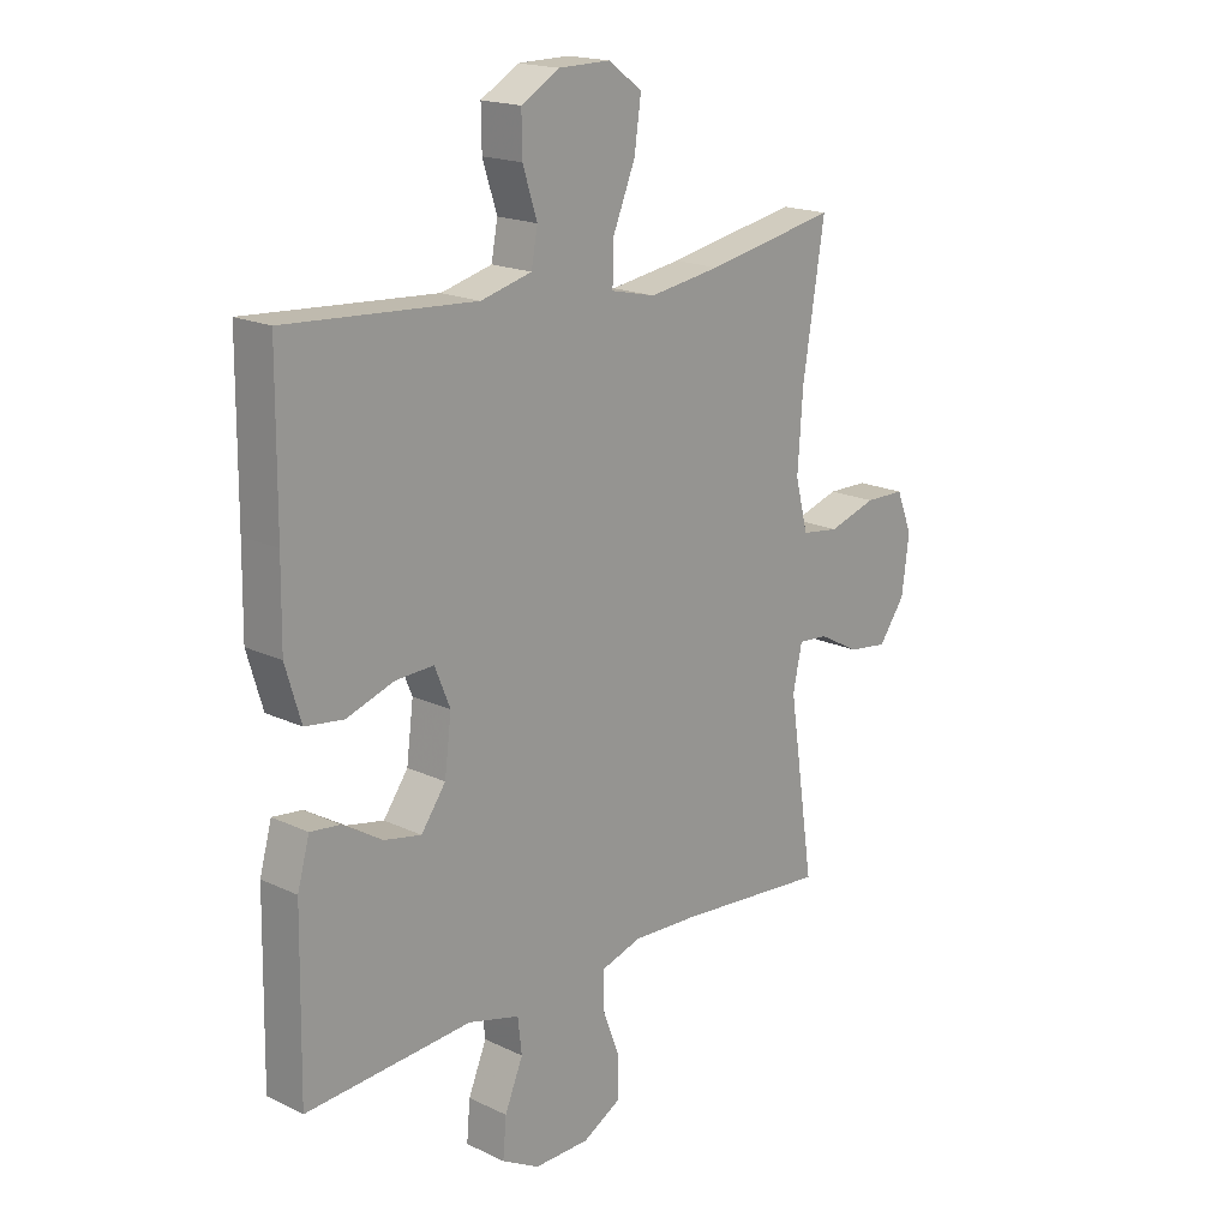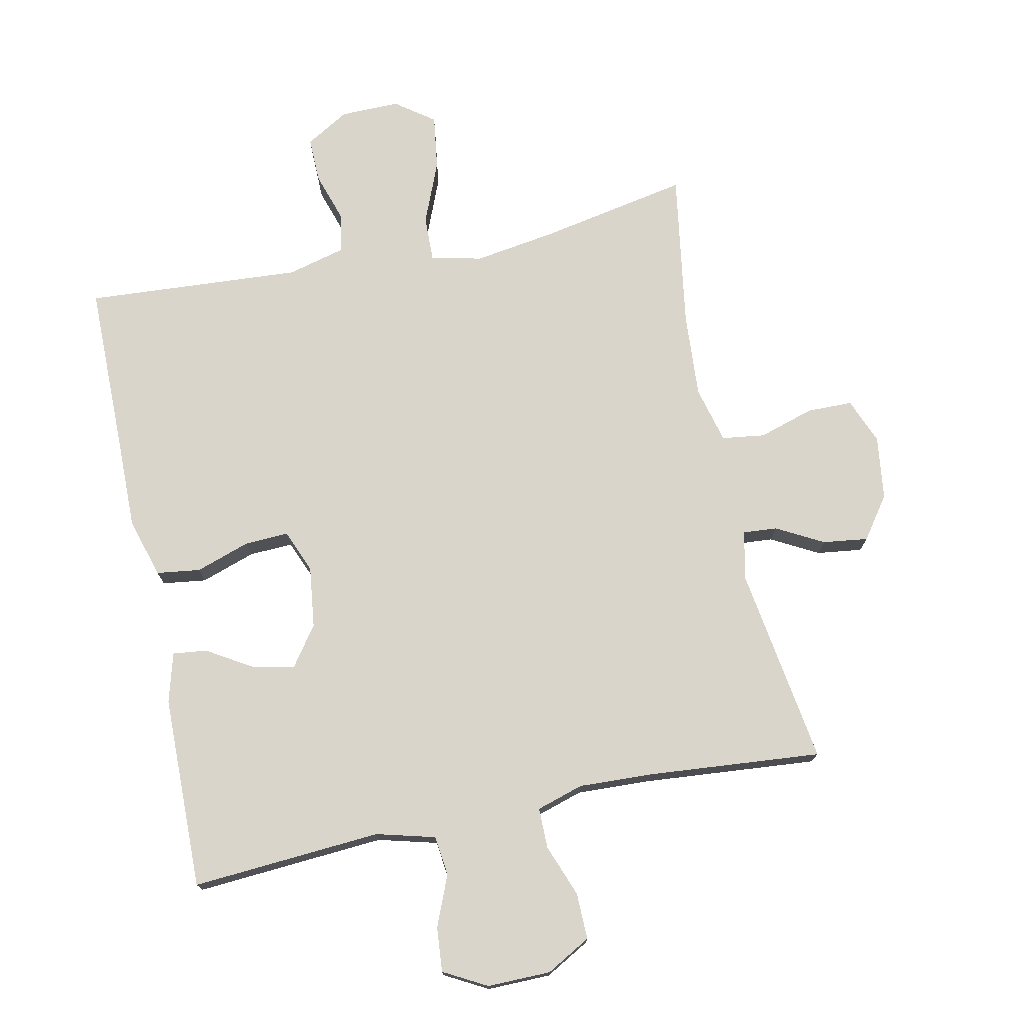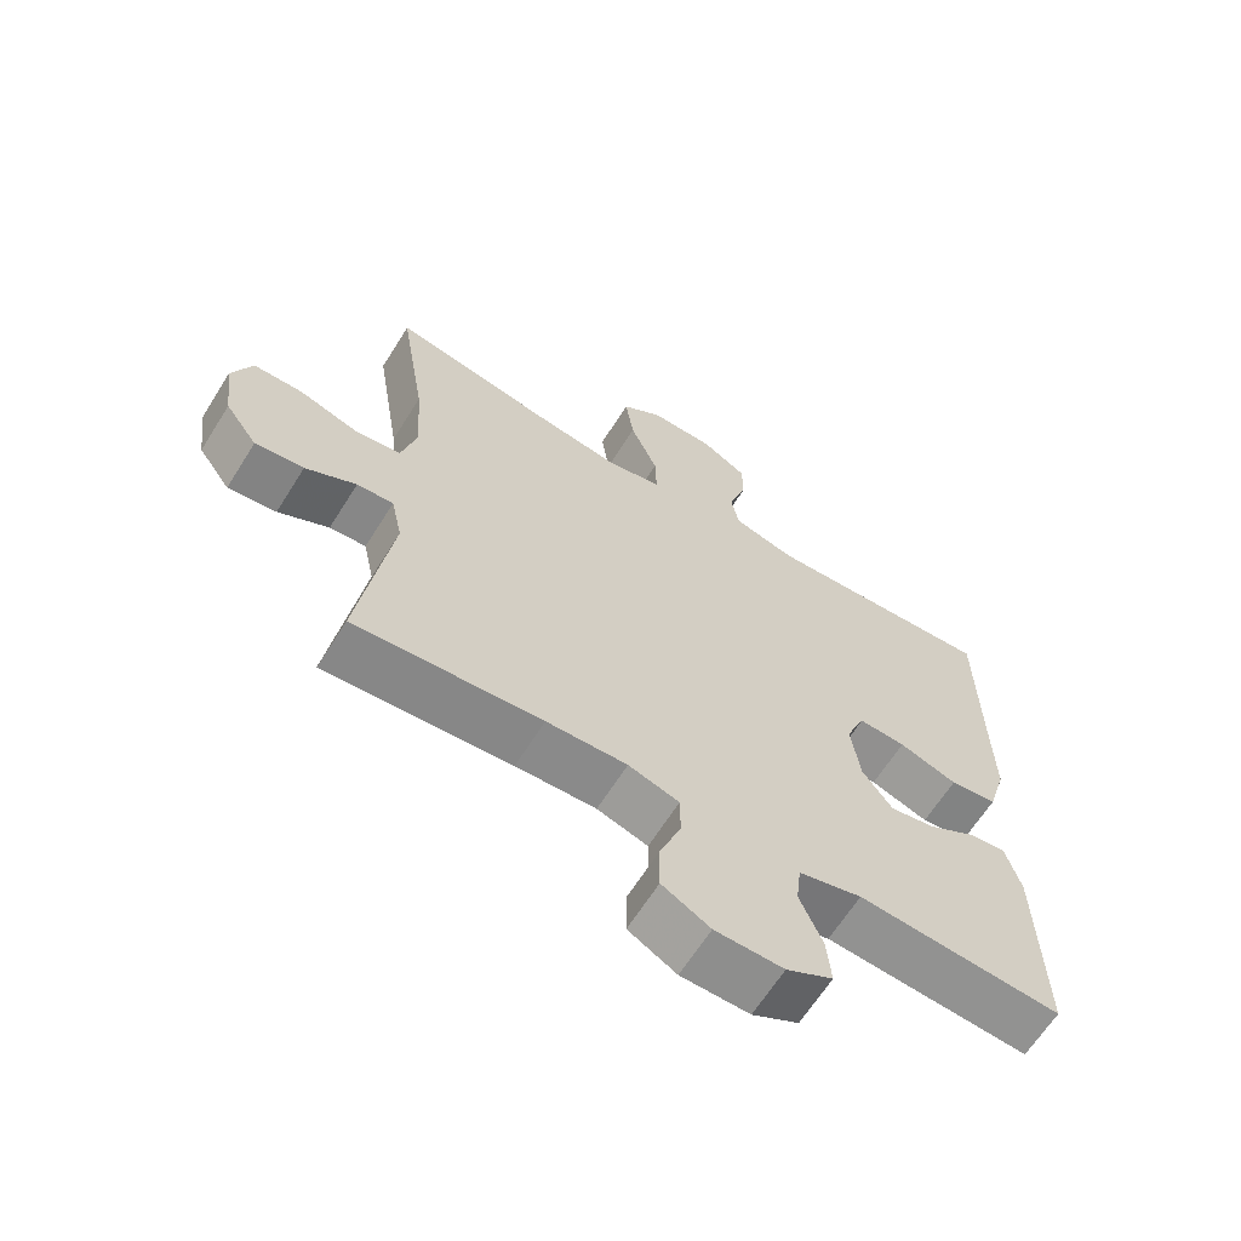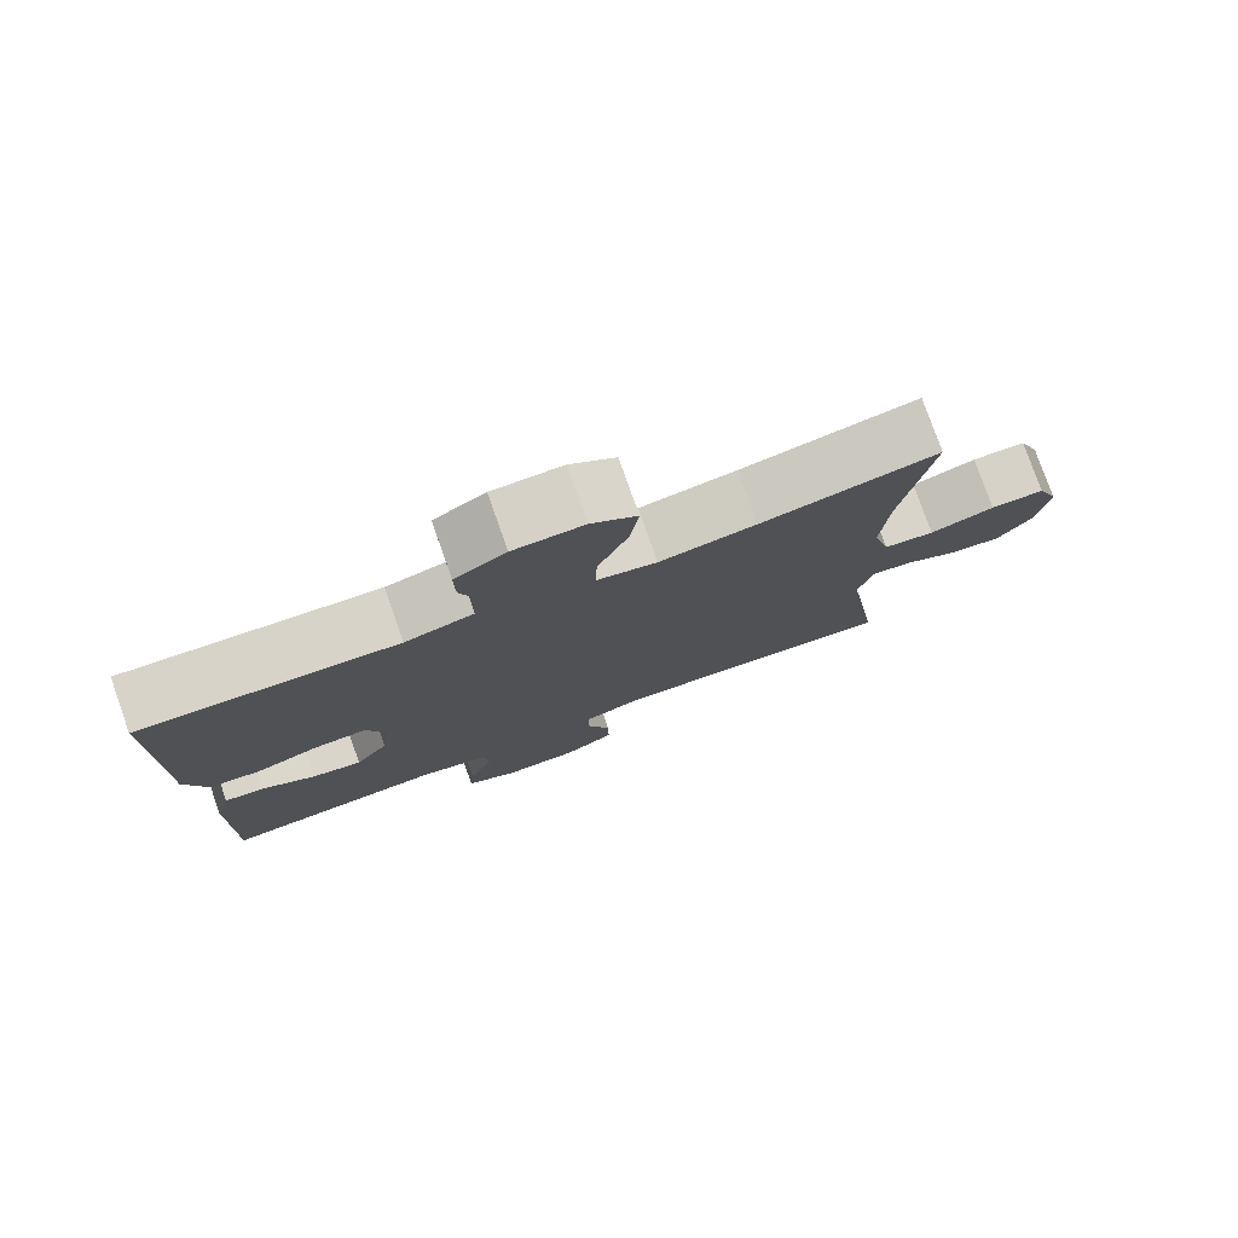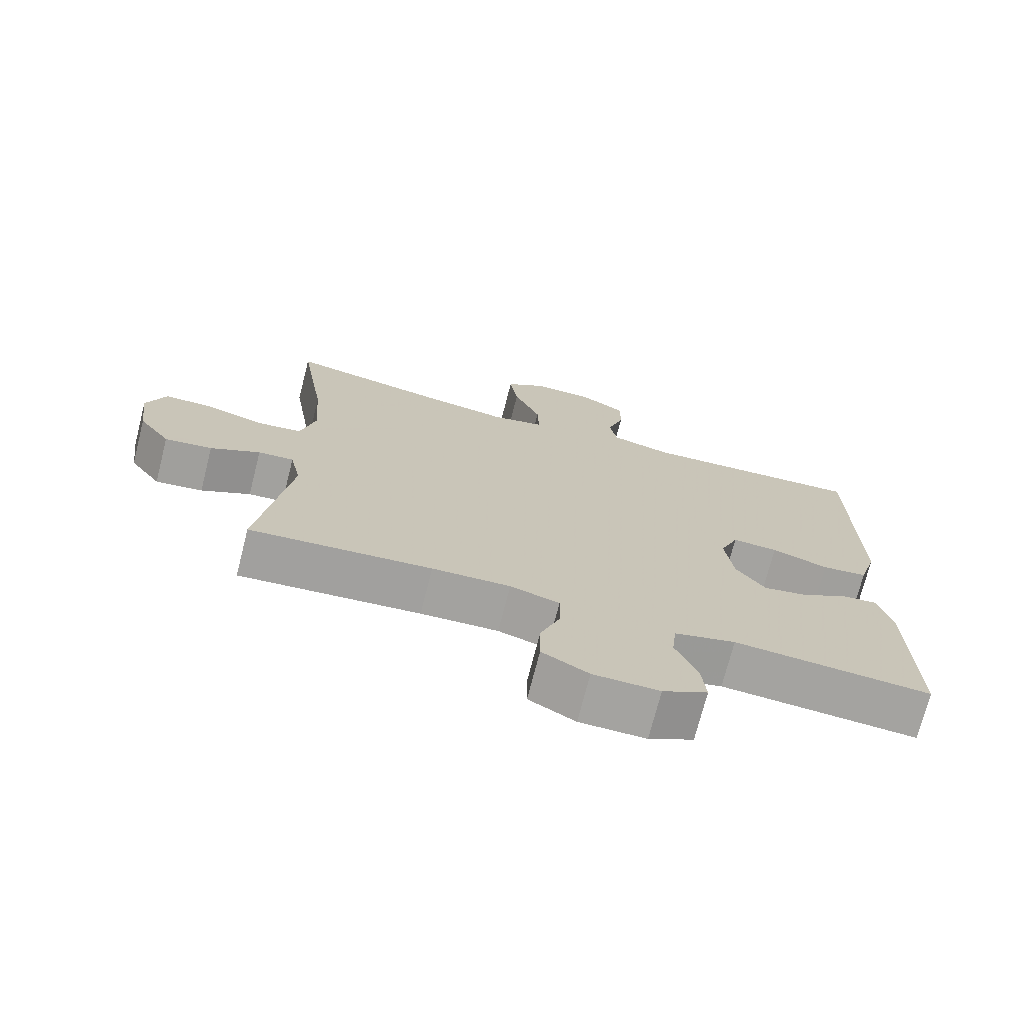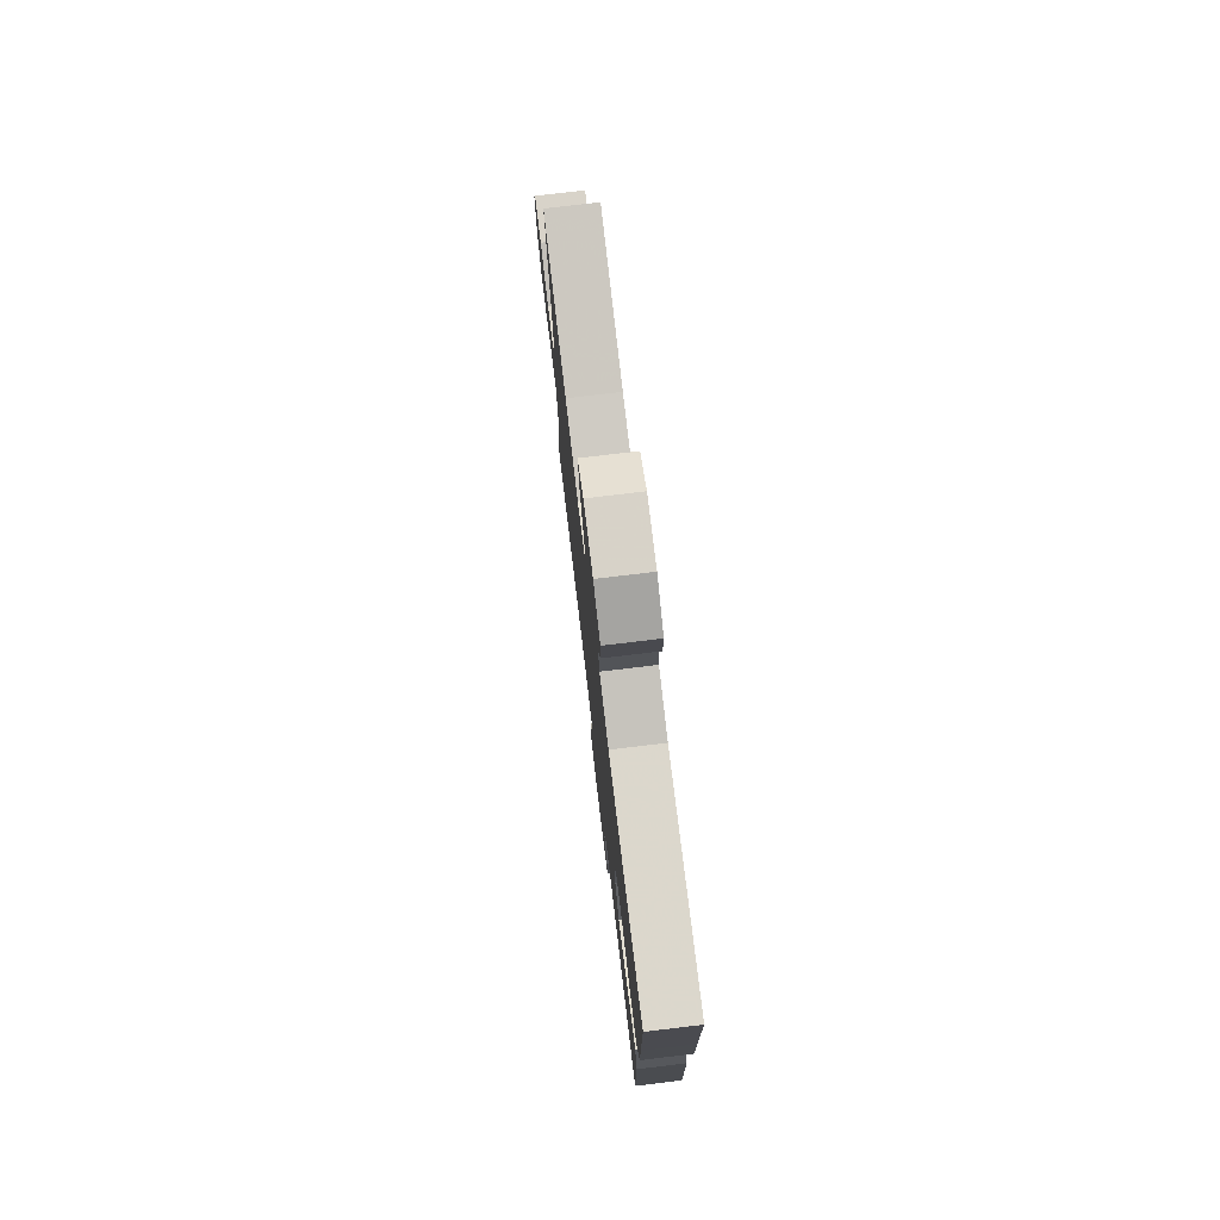
<metadata>
{"format":"obj","ext":"obj","renderer":"f3d","projection":"perspective","resolution":1024,"background":"white","views":[{"elev":18.2,"azim":132.7,"up":"+Z"},{"elev":74.4,"azim":168.1,"up":"+Y"},{"elev":-64.6,"azim":-32.1,"up":"+Z"},{"elev":78.4,"azim":160.5,"up":"+Z"},{"elev":-72.7,"azim":-14.3,"up":"+Z"},{"elev":76.7,"azim":83.2,"up":"+Z"}]}
</metadata>
<code>
v 0.5 0.07 0.5
v 0.502 0.07 0.237
v 0.504 0.07 0.1
v 0.477 0.07 0.009
v 0.41 0.07 0
v 0.327 0.07 0.028
v 0.26 0.07 0.031
v 0.233 0.07 -0.035
v 0.245 0.07 -0.129
v 0.288 0.07 -0.189
v 0.353 0.07 -0.176
v 0.422 0.07 -0.134
v 0.474 0.07 -0.128
v 0.495 0.07 -0.204
v 0.5 0.07 -0.5
v 0.21 0.07 -0.48
v 0.12 0.07 -0.504
v 0.113 0.07 -0.565
v 0.145 0.07 -0.642
v 0.151 0.07 -0.71
v 0.085 0.07 -0.746
v -0.012 0.07 -0.745
v -0.08 0.07 -0.707
v -0.079 0.07 -0.636
v -0.049 0.07 -0.556
v -0.049 0.07 -0.494
v -0.121 0.07 -0.472
v -0.235 0.07 -0.477
v -0.5 0.07 -0.5
v -0.455 0.07 -0.196
v -0.471 0.07 -0.121
v -0.523 0.07 -0.125
v -0.595 0.07 -0.164
v -0.664 0.07 -0.173
v -0.71 0.07 -0.109
v -0.723 0.07 -0.011
v -0.695 0.07 0.059
v -0.625 0.07 0.06
v -0.541 0.07 0.034
v -0.475 0.07 0.043
v -0.453 0.07 0.13
v -0.462 0.07 0.261
v -0.5 0.07 0.5
v -0.271 0.07 0.456
v -0.146 0.07 0.437
v -0.068 0.07 0.455
v -0.07 0.07 0.525
v -0.109 0.07 0.62
v -0.121 0.07 0.704
v -0.062 0.07 0.747
v 0.029 0.07 0.746
v 0.095 0.07 0.707
v 0.094 0.07 0.638
v 0.069 0.07 0.56
v 0.08 0.07 0.501
v 0.169 0.07 0.478
v 0.5 0 0.5
v 0.502 0 0.237
v 0.504 0 0.1
v 0.477 0 0.009
v 0.41 0 0
v 0.327 0 0.028
v 0.26 0 0.031
v 0.233 0 -0.035
v 0.245 0 -0.129
v 0.288 0 -0.189
v 0.353 0 -0.176
v 0.422 0 -0.134
v 0.474 0 -0.128
v 0.495 0 -0.204
v 0.5 0 -0.5
v 0.21 0 -0.48
v 0.12 0 -0.504
v 0.113 0 -0.565
v 0.145 0 -0.642
v 0.151 0 -0.71
v 0.085 0 -0.746
v -0.012 0 -0.745
v -0.08 0 -0.707
v -0.079 0 -0.636
v -0.049 0 -0.556
v -0.049 0 -0.494
v -0.121 0 -0.472
v -0.235 0 -0.477
v -0.5 0 -0.5
v -0.455 0 -0.196
v -0.471 0 -0.121
v -0.523 0 -0.125
v -0.595 0 -0.164
v -0.664 0 -0.173
v -0.71 0 -0.109
v -0.723 0 -0.011
v -0.695 0 0.059
v -0.625 0 0.06
v -0.541 0 0.034
v -0.475 0 0.043
v -0.453 0 0.13
v -0.462 0 0.261
v -0.5 0 0.5
v -0.271 0 0.456
v -0.146 0 0.437
v -0.068 0 0.455
v -0.07 0 0.525
v -0.109 0 0.62
v -0.121 0 0.704
v -0.062 0 0.747
v 0.029 0 0.746
v 0.095 0 0.707
v 0.094 0 0.638
v 0.069 0 0.56
v 0.08 0 0.501
v 0.169 0 0.478
f 51 52 53 54
f 51 54 55
f 50 51 55
f 47 48 49 50
f 46 47 50 55
f 42 43 44
f 41 42 44 45
f 40 41 45 46
f 36 37 38 39
f 36 39 40
f 35 36 40
f 32 33 34 35
f 31 32 35 40
f 30 31 40 46
f 28 29 30 46
f 22 23 24 25
f 22 25 26
f 21 22 26
f 18 19 20 21
f 17 18 21 26
f 16 17 26 27
f 14 15 16
f 11 12 13 14
f 10 11 14 16
f 9 10 16 27
f 3 4 5 6
f 2 3 6 7
f 56 1 2 7
f 55 56 7 8
f 27 28 46 55
f 8 9 27 55
f 110 109 108 107
f 111 110 107
f 111 107 106
f 106 105 104 103
f 111 106 103 102
f 100 99 98
f 101 100 98 97
f 102 101 97 96
f 95 94 93 92
f 96 95 92
f 96 92 91
f 91 90 89 88
f 96 91 88 87
f 102 96 87 86
f 102 86 85 84
f 81 80 79 78
f 82 81 78
f 82 78 77
f 77 76 75 74
f 82 77 74 73
f 83 82 73 72
f 72 71 70
f 70 69 68 67
f 72 70 67 66
f 83 72 66 65
f 62 61 60 59
f 63 62 59 58
f 63 58 57 112
f 64 63 112 111
f 111 102 84 83
f 111 83 65 64
f 1 57 58 2
f 2 58 59 3
f 3 59 60 4
f 4 60 61 5
f 5 61 62 6
f 6 62 63 7
f 7 63 64 8
f 8 64 65 9
f 9 65 66 10
f 10 66 67 11
f 11 67 68 12
f 12 68 69 13
f 13 69 70 14
f 14 70 71 15
f 15 71 72 16
f 16 72 73 17
f 17 73 74 18
f 18 74 75 19
f 19 75 76 20
f 20 76 77 21
f 21 77 78 22
f 22 78 79 23
f 23 79 80 24
f 24 80 81 25
f 25 81 82 26
f 26 82 83 27
f 27 83 84 28
f 28 84 85 29
f 29 85 86 30
f 30 86 87 31
f 31 87 88 32
f 32 88 89 33
f 33 89 90 34
f 34 90 91 35
f 35 91 92 36
f 36 92 93 37
f 37 93 94 38
f 38 94 95 39
f 39 95 96 40
f 40 96 97 41
f 41 97 98 42
f 42 98 99 43
f 43 99 100 44
f 44 100 101 45
f 45 101 102 46
f 46 102 103 47
f 47 103 104 48
f 48 104 105 49
f 49 105 106 50
f 50 106 107 51
f 51 107 108 52
f 52 108 109 53
f 53 109 110 54
f 54 110 111 55
f 55 111 112 56
f 56 112 57 1

</code>
